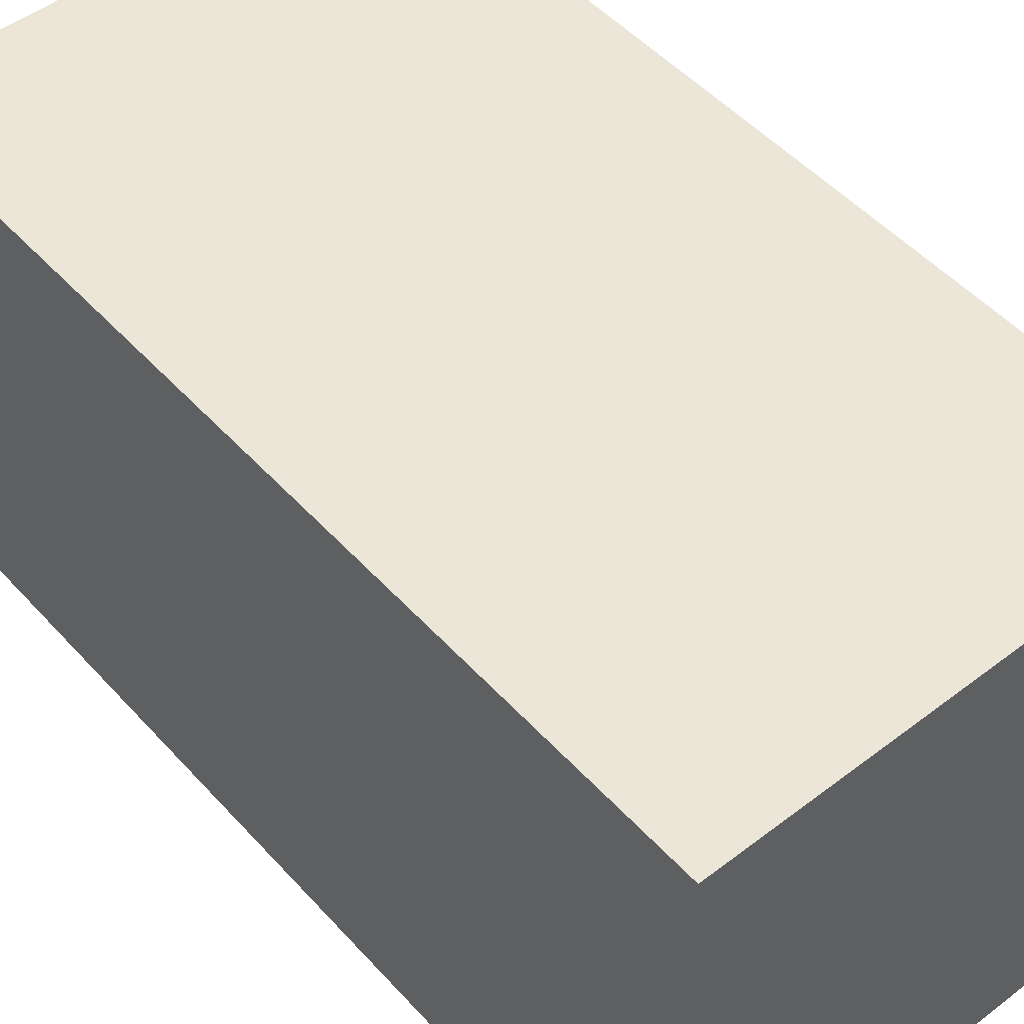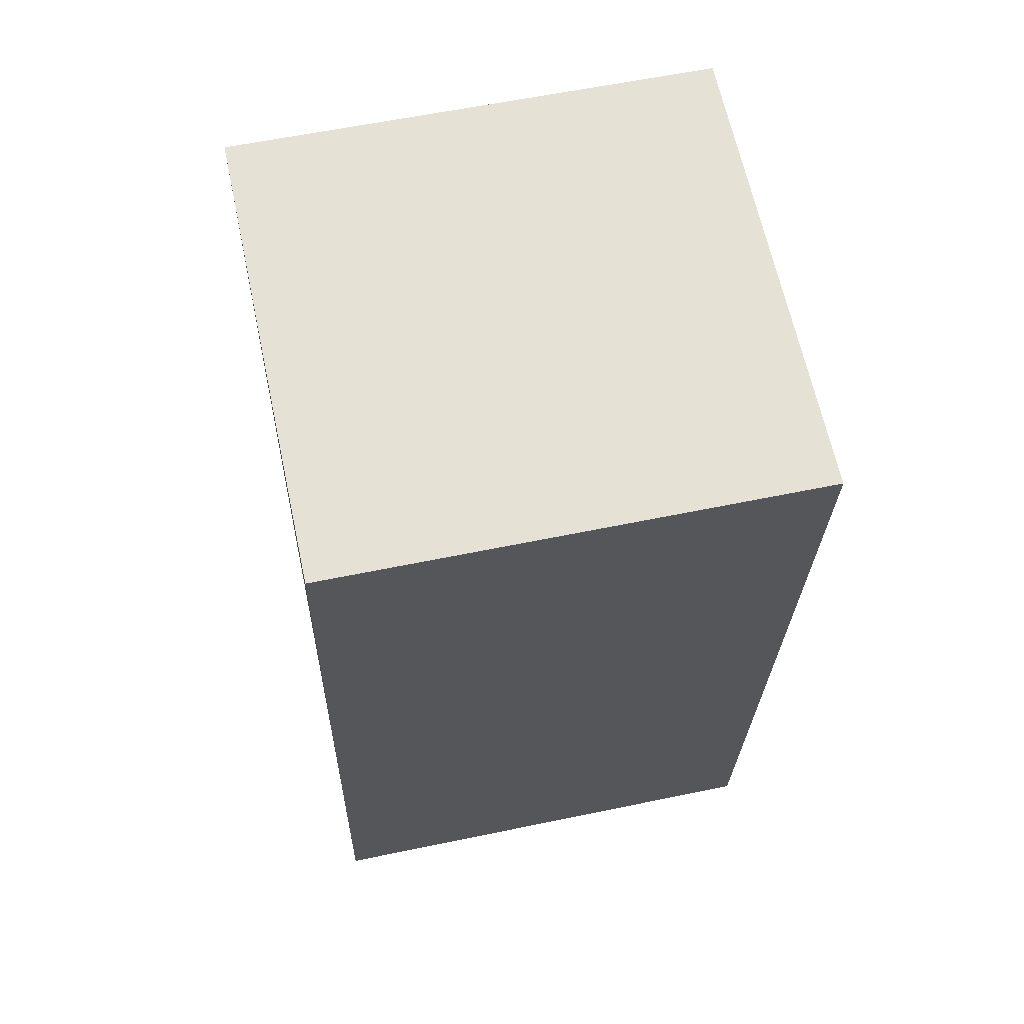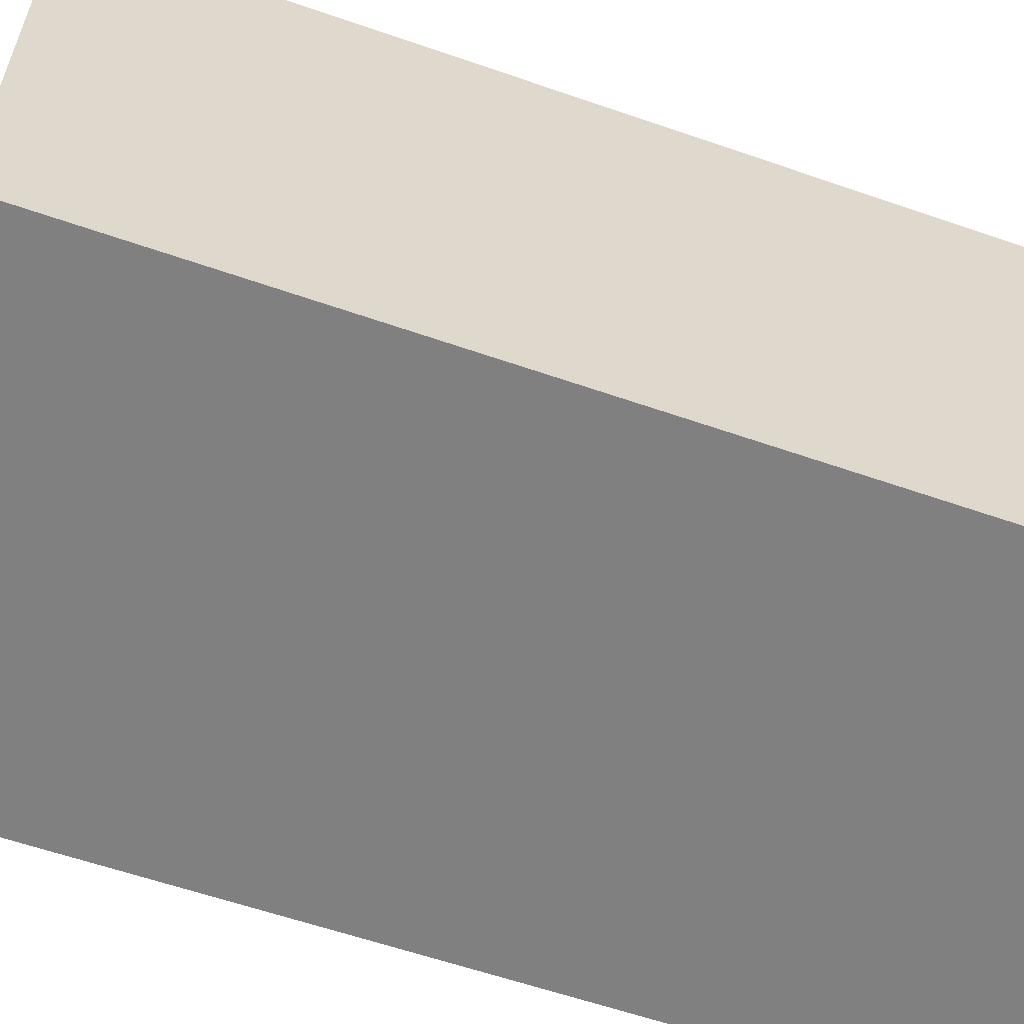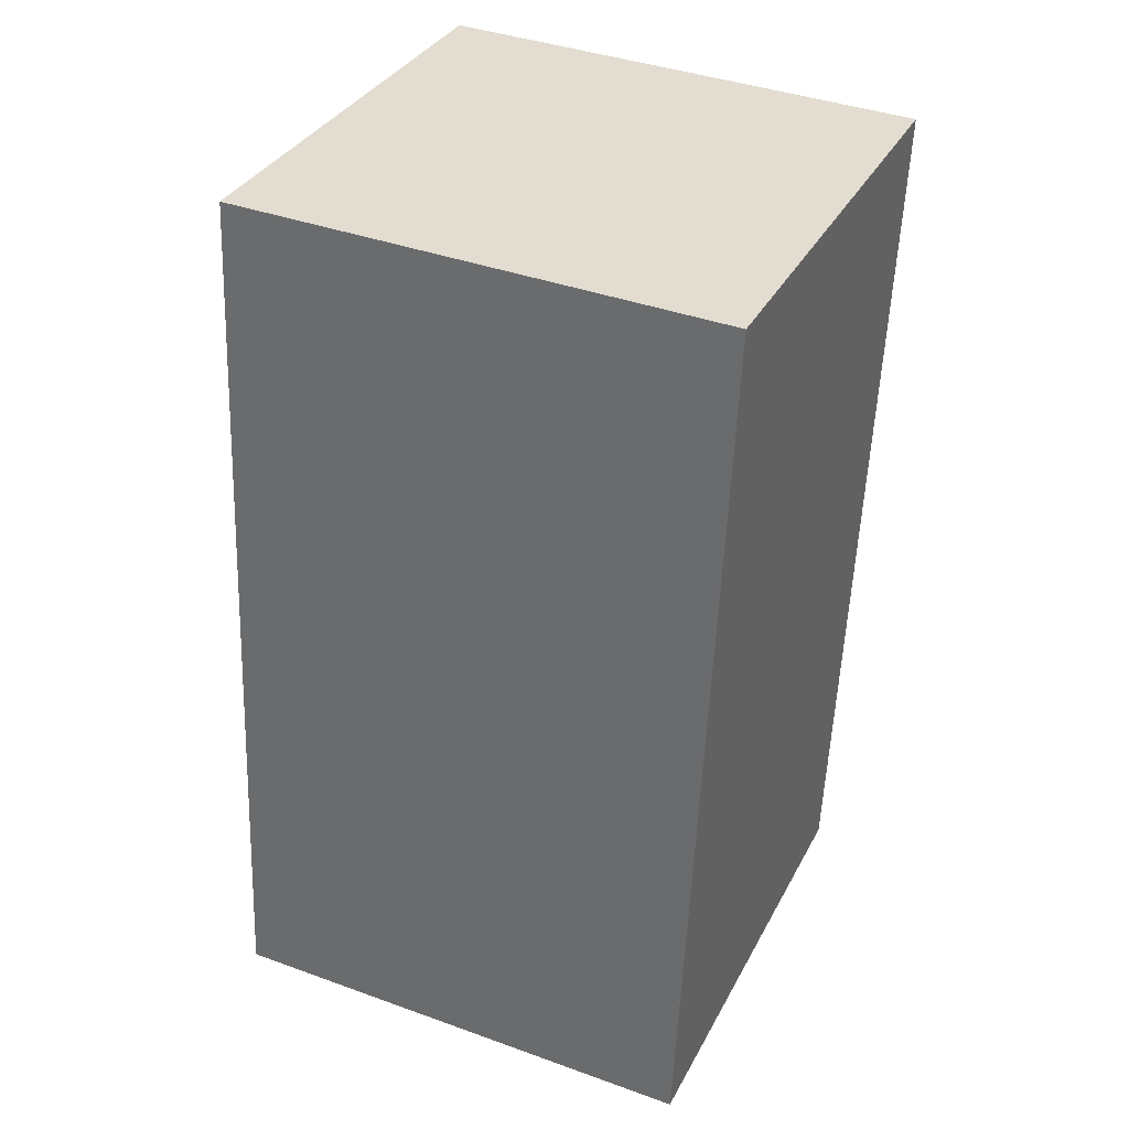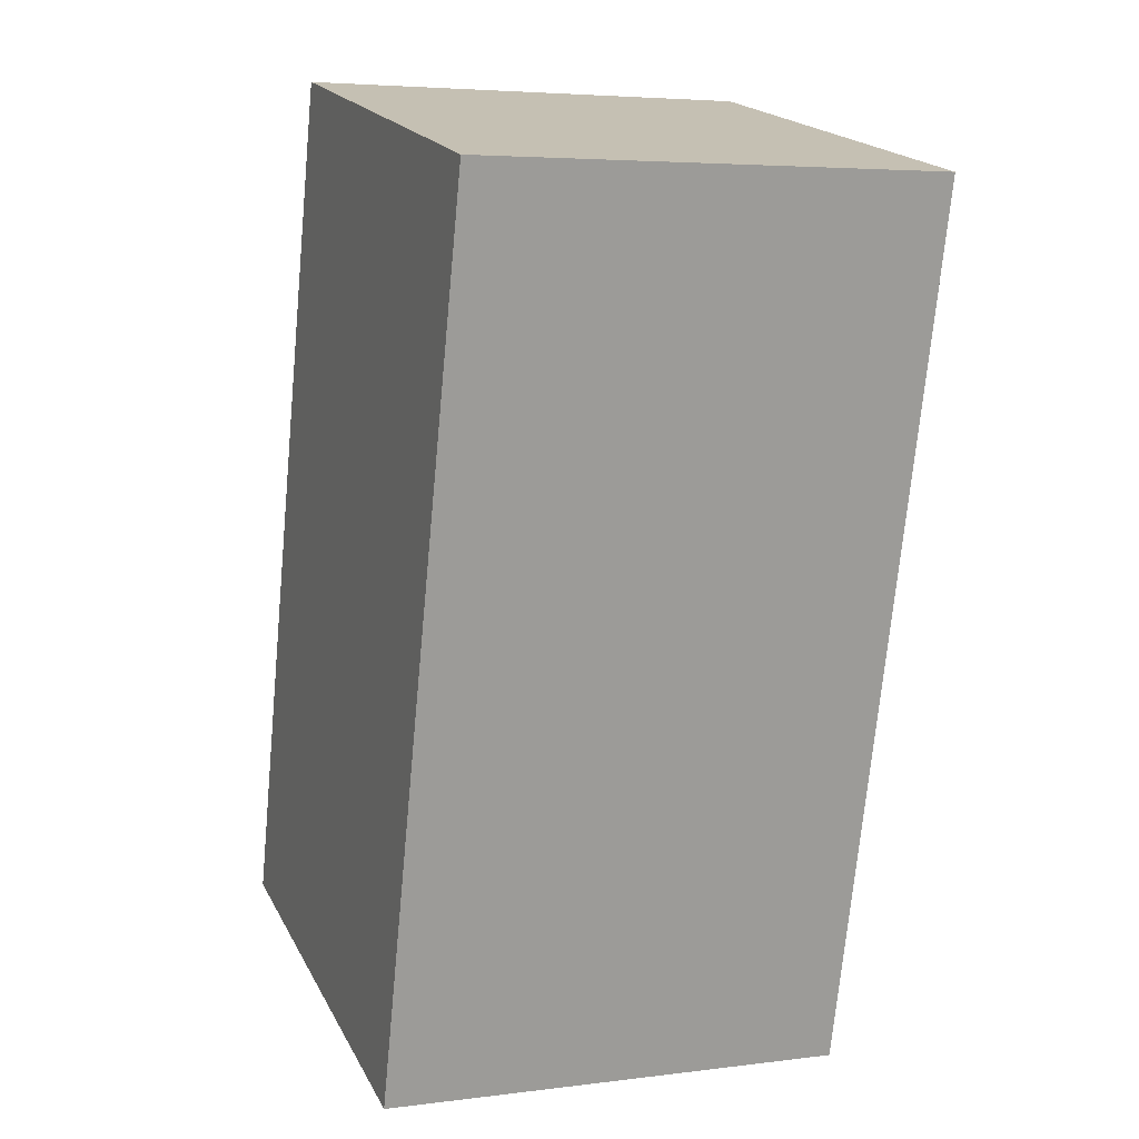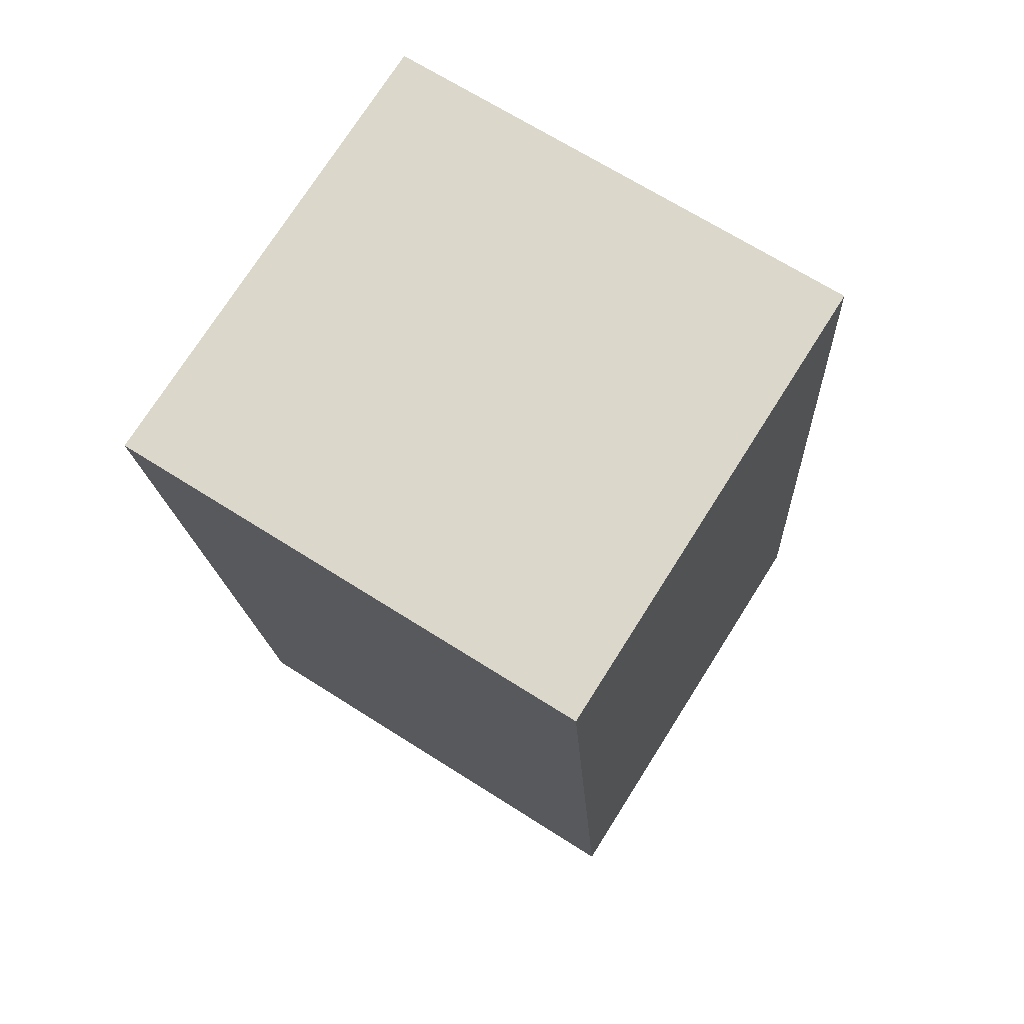
<metadata>
{"format":"obj","ext":"obj","renderer":"f3d","projection":"perspective","resolution":1024,"background":"white","views":[{"elev":49.2,"azim":-45.6,"up":"+Y"},{"elev":59.4,"azim":-102.1,"up":"+Z"},{"elev":-60.0,"azim":-115.3,"up":"+Y"},{"elev":39.5,"azim":114.2,"up":"+Z"},{"elev":19.5,"azim":159.3,"up":"+Z"},{"elev":68.2,"azim":-57.5,"up":"+Z"}]}
</metadata>
<code>
v  1.524 8.416 -15.41
v  8.064 8.416 0.729
v  9.636 8.416 -14.66
v  0 8.416 5.153e-16
v  9.636 8.978e-16 -14.66
v  1.524 9.438e-16 -15.41
v  0 0 0
v  8.064 -4.464e-17 0.729
g defaultobject
f 1 2 3
f 2 1 4
f 5 1 3
f 1 5 6
f 6 4 1
f 4 6 7
f 7 2 4
f 2 7 8
f 8 3 2
f 3 8 5
f 8 6 5
f 6 8 7

</code>
